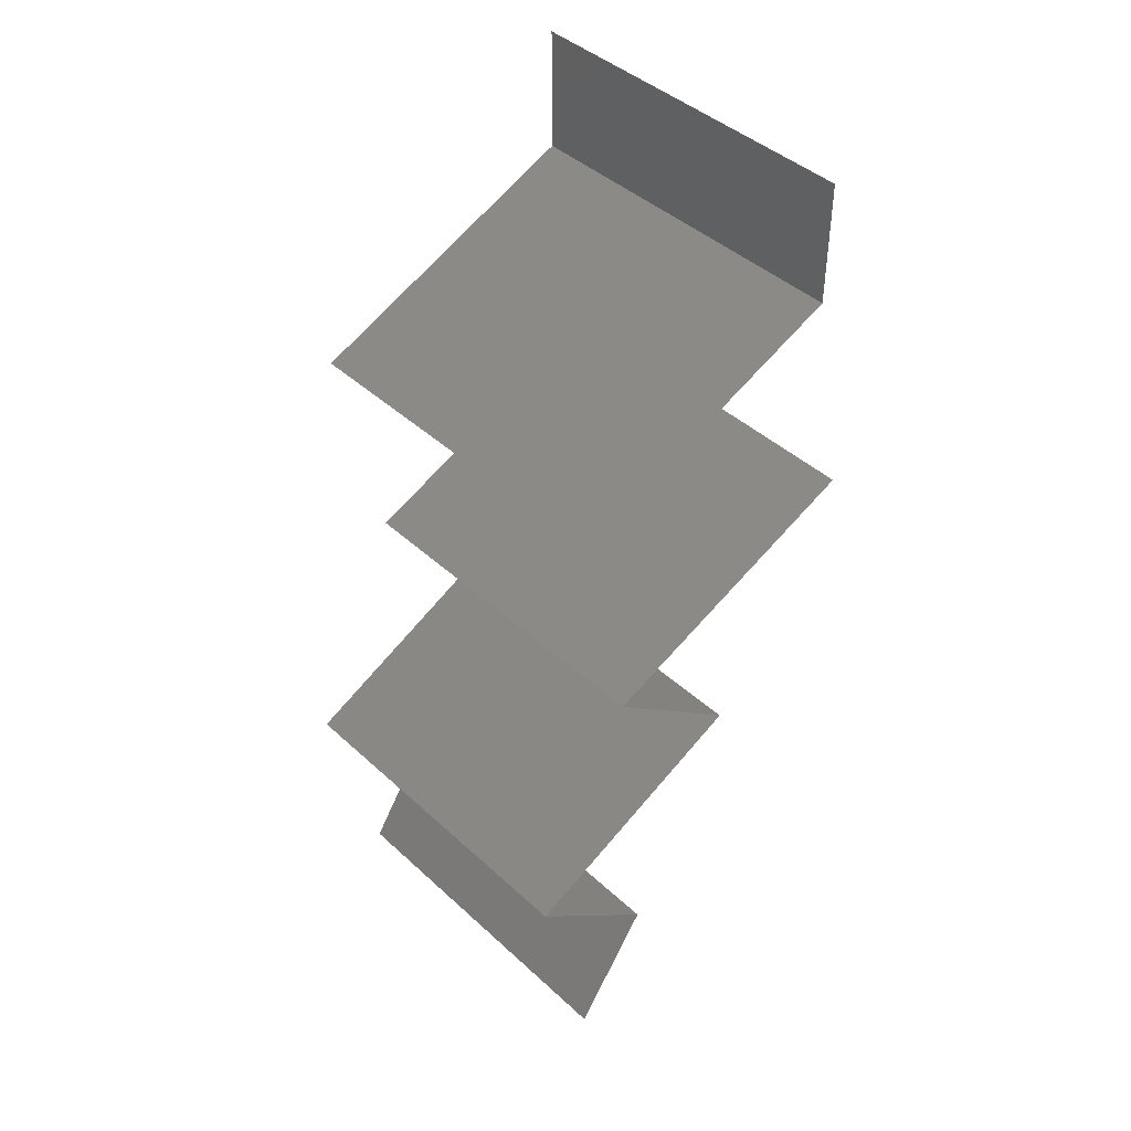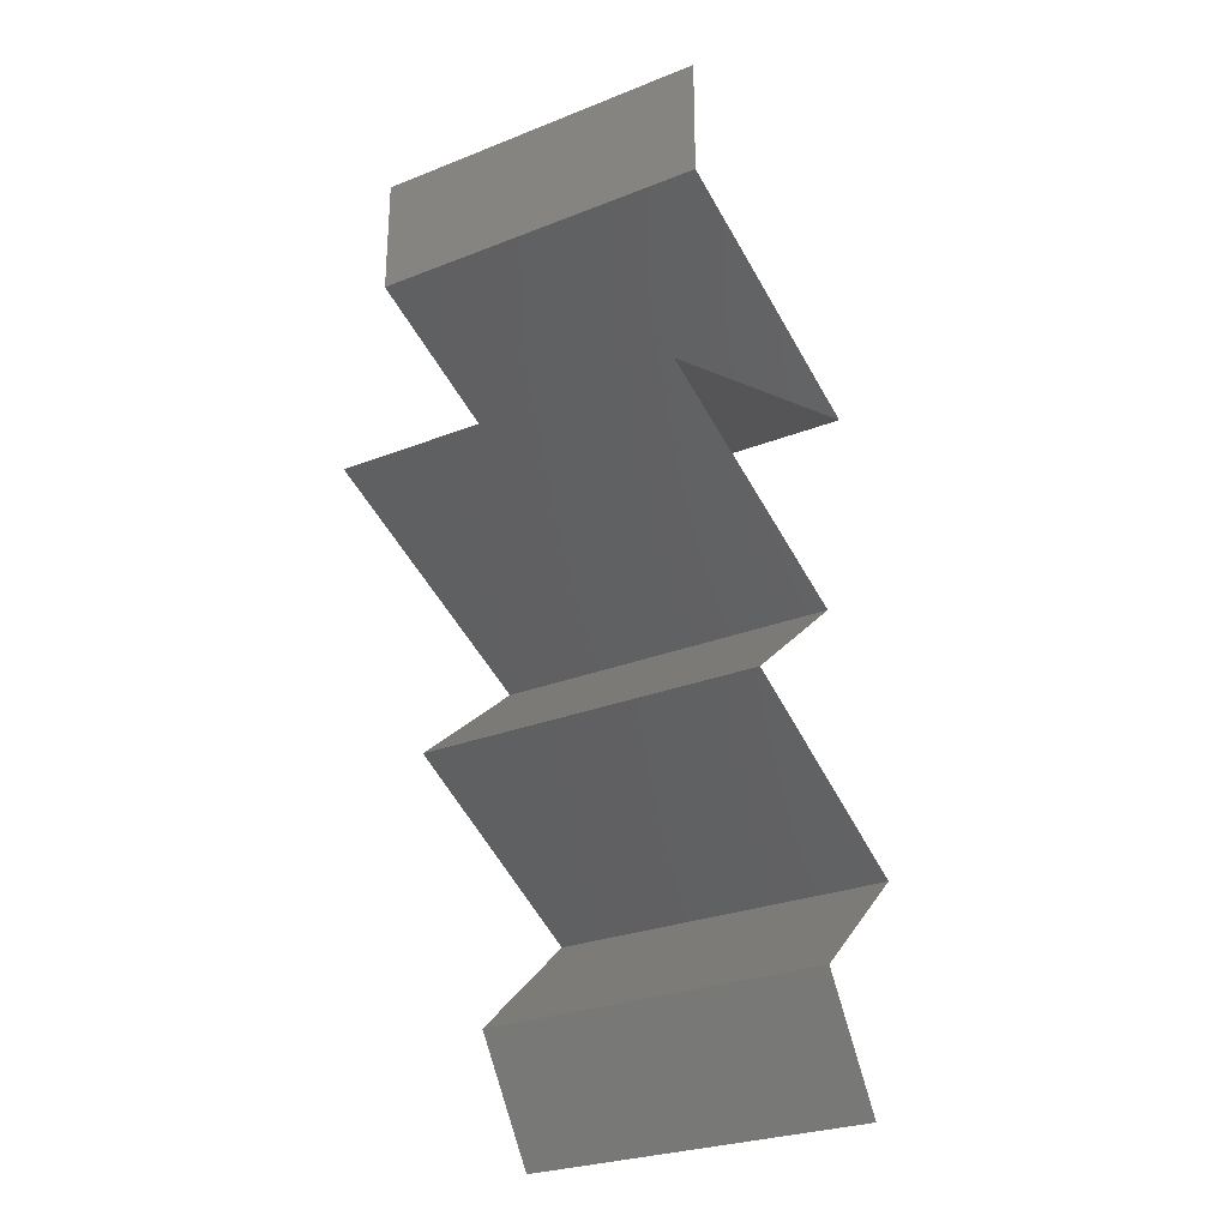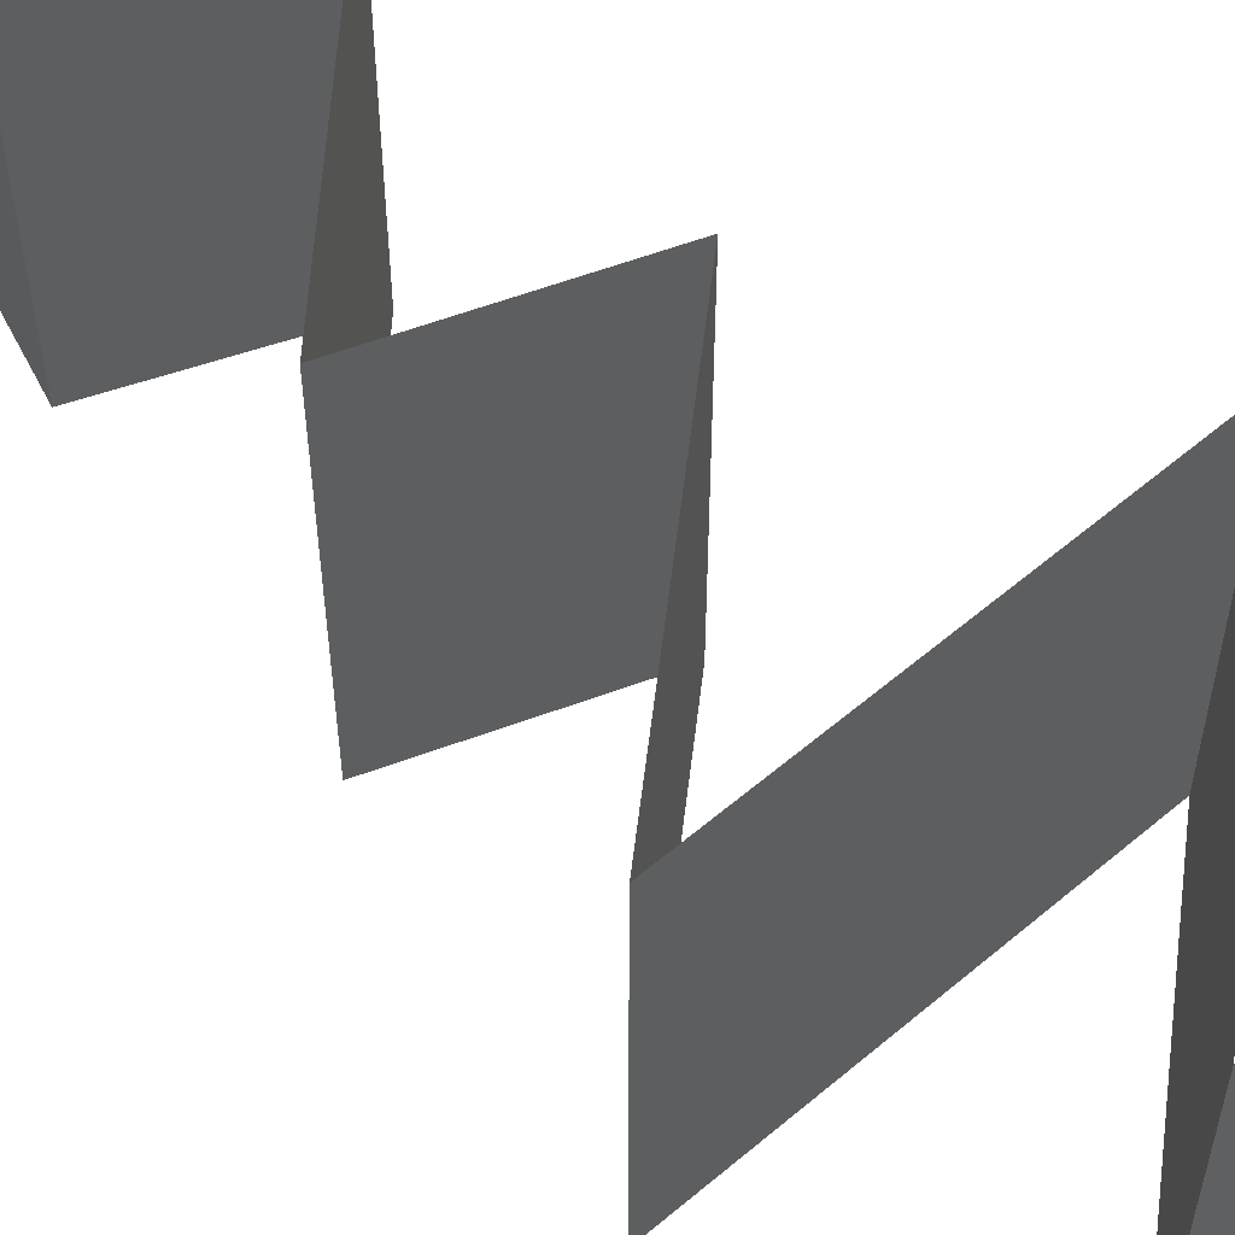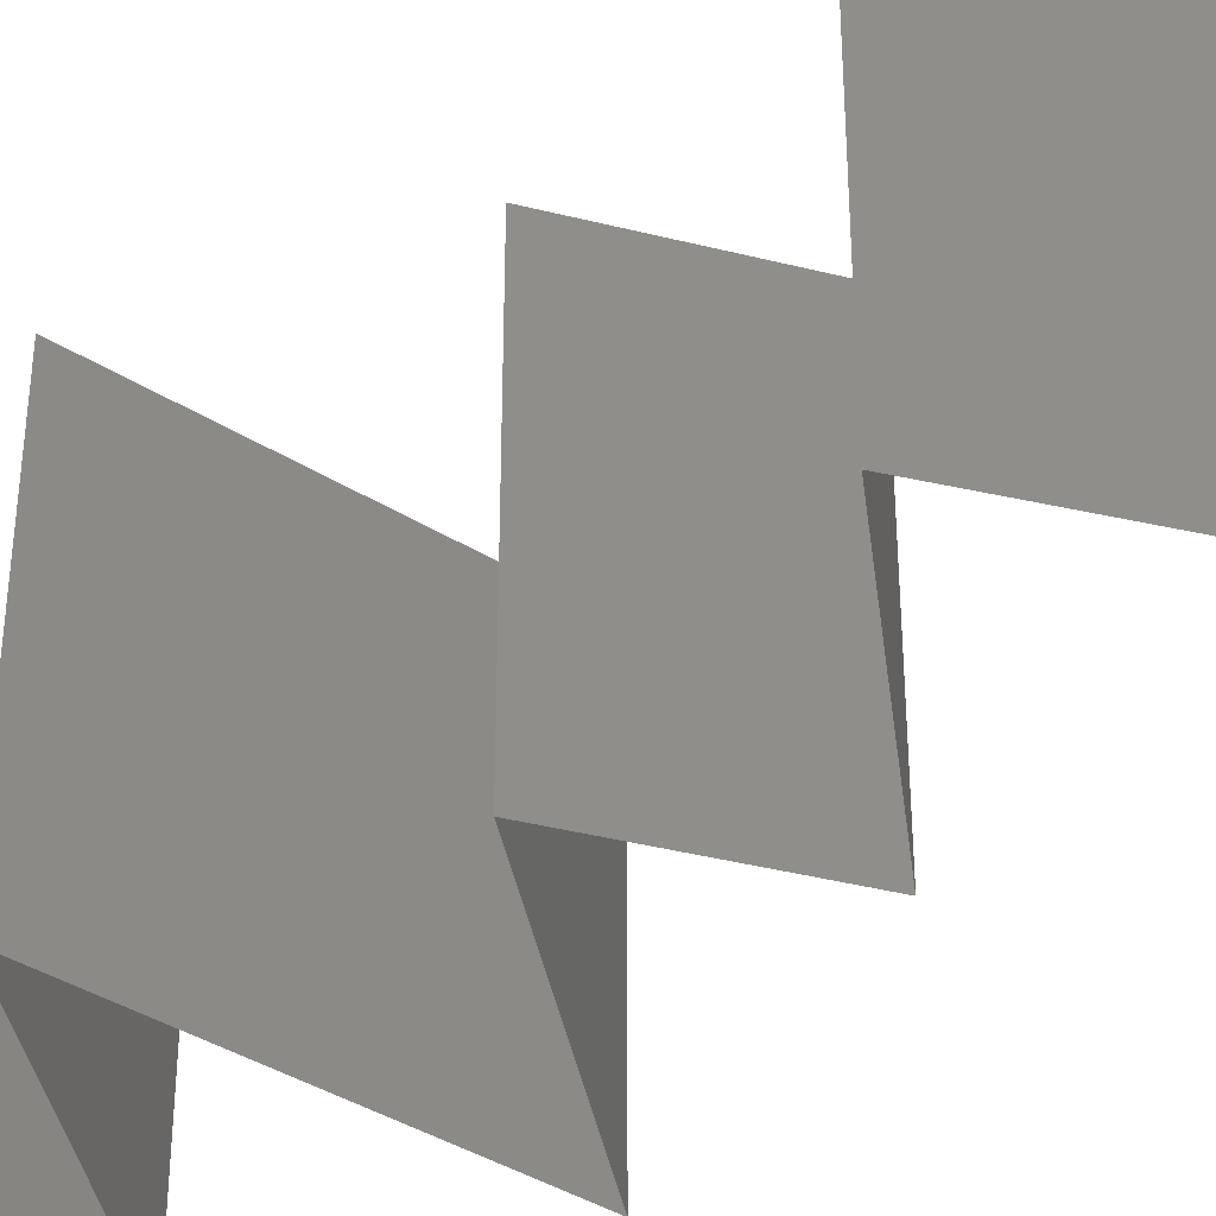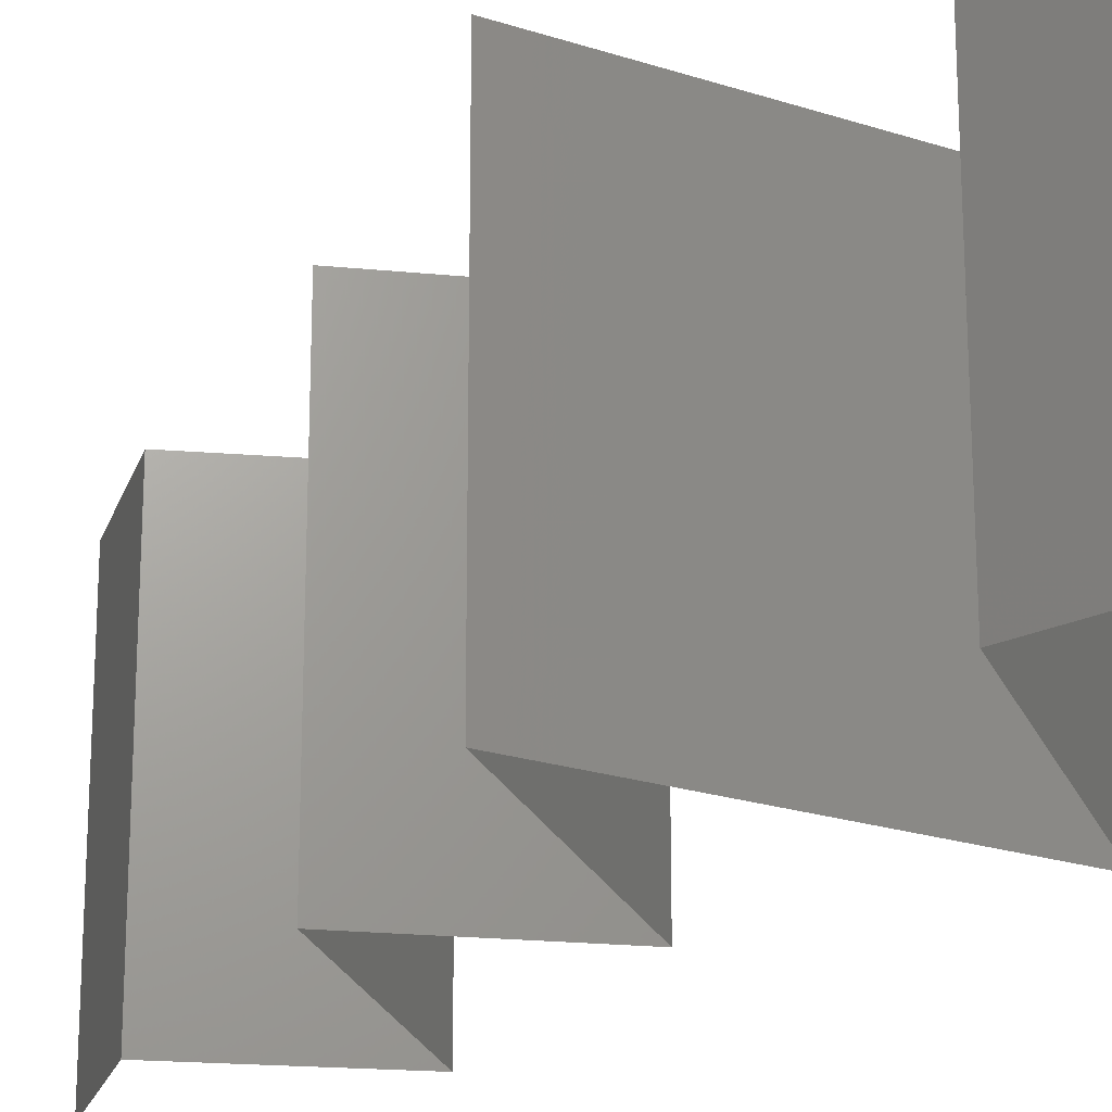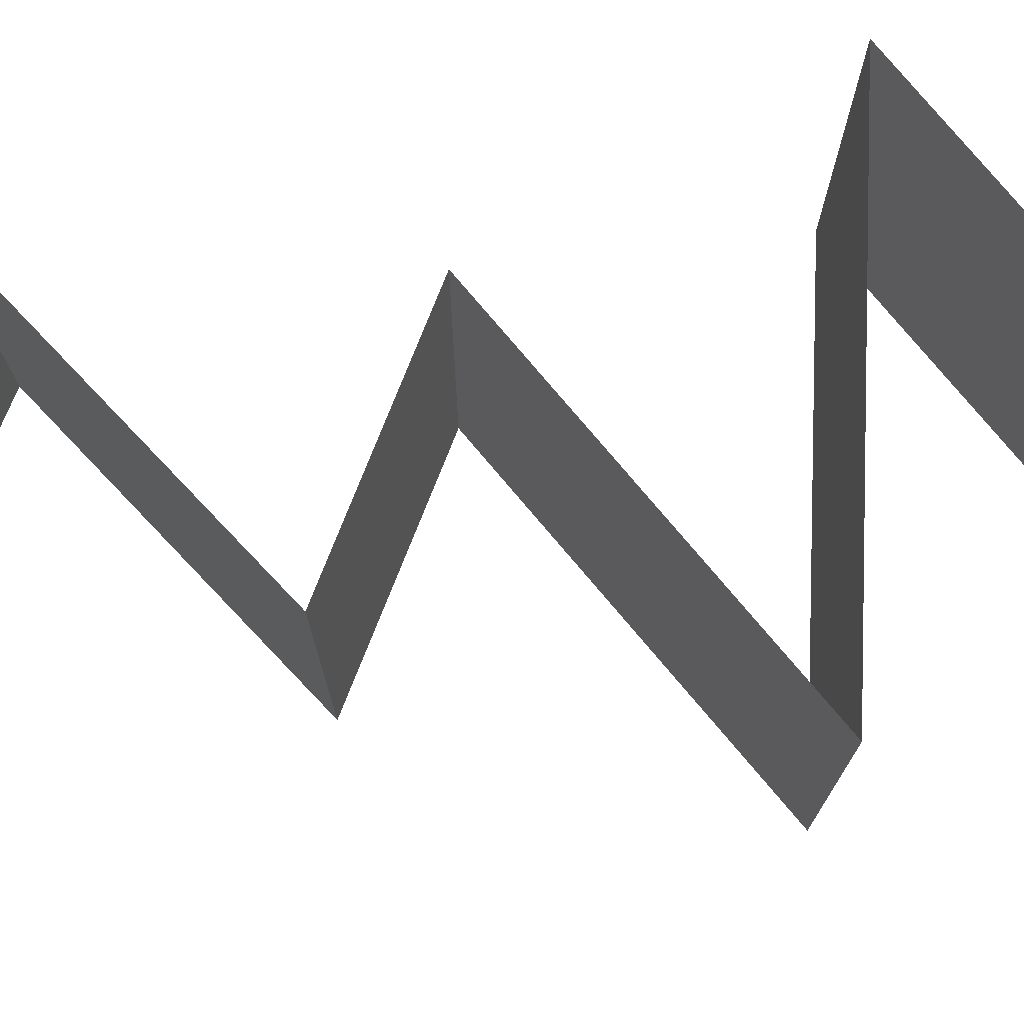
<metadata>
{"format":"stl","ext":"stl","renderer":"f3d","projection":"perspective","resolution":1024,"background":"white","views":[{"elev":43.4,"azim":-42.9,"up":"+Y"},{"elev":-27.5,"azim":121.3,"up":"+Y"},{"elev":59.3,"azim":119.5,"up":"+Z"},{"elev":-40.1,"azim":-57.0,"up":"+Z"},{"elev":-22.1,"azim":130.6,"up":"+Z"},{"elev":78.5,"azim":72.2,"up":"+Z"}]}
</metadata>
<code>
# stl→obj: 58 verts, 86 faces
v 0.04 0.053 0.01
v 0.04 0.0565 0.005
v 0.04 0.06 0.01
v 0.04 0.053 0.02
v 0.04 0.0565 0.015
v 0.04 0.06 0.02
v 0.04 0.06 0
v 0.04 0.053 0
v 0.033 0.05013 0.007796
v 0.03191 0.04969 0
v 0.02383 0.04638 0.01
v 0.02938 0.04865 0.01358
v 0.02383 0.04638 0.02
v 0.02383 0.04638 0
v 0.02801 0.04809 0.005067
v 0.03486 0.05089 0.01427
v 0.03191 0.04969 0.02
v 0.04256 0.03975 0.01
v 0.03598 0.04208 0.01287
v 0.04256 0.03975 0.02
v 0.0309 0.04387 0.007516
v 0.03319 0.04306 0
v 0.03319 0.04306 0.02
v 0.04256 0.03975 0
v 0.03733 0.0416 0.005574
v 0.02935 0.04442 0.01413
v 0.03584 0.03696 0.007624
v 0.03457 0.03644 0
v 0.02658 0.03313 0.01
v 0.03205 0.03539 0.01362
v 0.02658 0.03313 0.02
v 0.02658 0.03313 0
v 0.03072 0.03484 0.005008
v 0.03746 0.03764 0.01429
v 0.03457 0.03644 0.02
v 0.03057 0.02981 0.005
v 0.03456 0.0265 0
v 0.03456 0.0265 0.02
v 0.03057 0.02981 0.015
v 0.03456 0.0265 0.01
v 0.02761 0.02314 0.007613
v 0.02771 0.02319 0
v 0.02086 0.01988 0
v 0.02086 0.01988 0.01
v 0.02976 0.02418 0.01463
v 0.02505 0.0219 0.01461
v 0.02086 0.01988 0.02
v 0.02771 0.02319 0.02
v 0.02462 0.01656 0.005
v 0.02838 0.01325 0
v 0.02838 0.01325 0.02
v 0.02462 0.01656 0.015
v 0.02838 0.01325 0.01
v 0.02619 0.009938 0.015
v 0.024 0.006625 0
v 0.02619 0.009938 0.005
v 0.024 0.006625 0.01
v 0.024 0.006625 0.02
f 1 2 3
f 4 5 6
f 3 5 1
f 7 2 8
f 3 2 7
f 6 5 3
f 8 2 1
f 1 5 4
f 8 9 10
f 1 9 8
f 11 12 13
f 14 15 11
f 4 16 1
f 13 12 17
f 12 15 9
f 10 15 14
f 17 16 4
f 11 15 12
f 16 12 9
f 16 9 1
f 9 15 10
f 17 12 16
f 18 19 20
f 14 21 22
f 11 21 14
f 20 19 23
f 24 25 18
f 22 25 24
f 13 26 11
f 23 26 13
f 18 25 19
f 26 21 11
f 19 25 21
f 26 19 21
f 21 25 22
f 23 19 26
f 24 27 28
f 18 27 24
f 29 30 31
f 32 33 29
f 20 34 18
f 31 30 35
f 30 33 27
f 28 33 32
f 35 34 20
f 29 33 30
f 34 30 27
f 34 27 18
f 27 33 28
f 35 30 34
f 32 36 37
f 38 39 31
f 31 39 29
f 37 36 40
f 29 39 36
f 36 39 40
f 29 36 32
f 40 39 38
f 37 41 42
f 42 41 43
f 43 41 44
f 40 41 37
f 38 45 40
f 44 46 47
f 45 46 41
f 48 45 38
f 47 46 48
f 48 46 45
f 41 46 44
f 45 41 40
f 43 49 50
f 51 52 47
f 47 52 44
f 50 49 53
f 49 52 53
f 44 52 49
f 44 49 43
f 53 52 51
f 51 54 53
f 55 56 57
f 53 56 50
f 57 54 58
f 50 56 55
f 58 54 51
f 57 56 53
f 53 54 57

</code>
